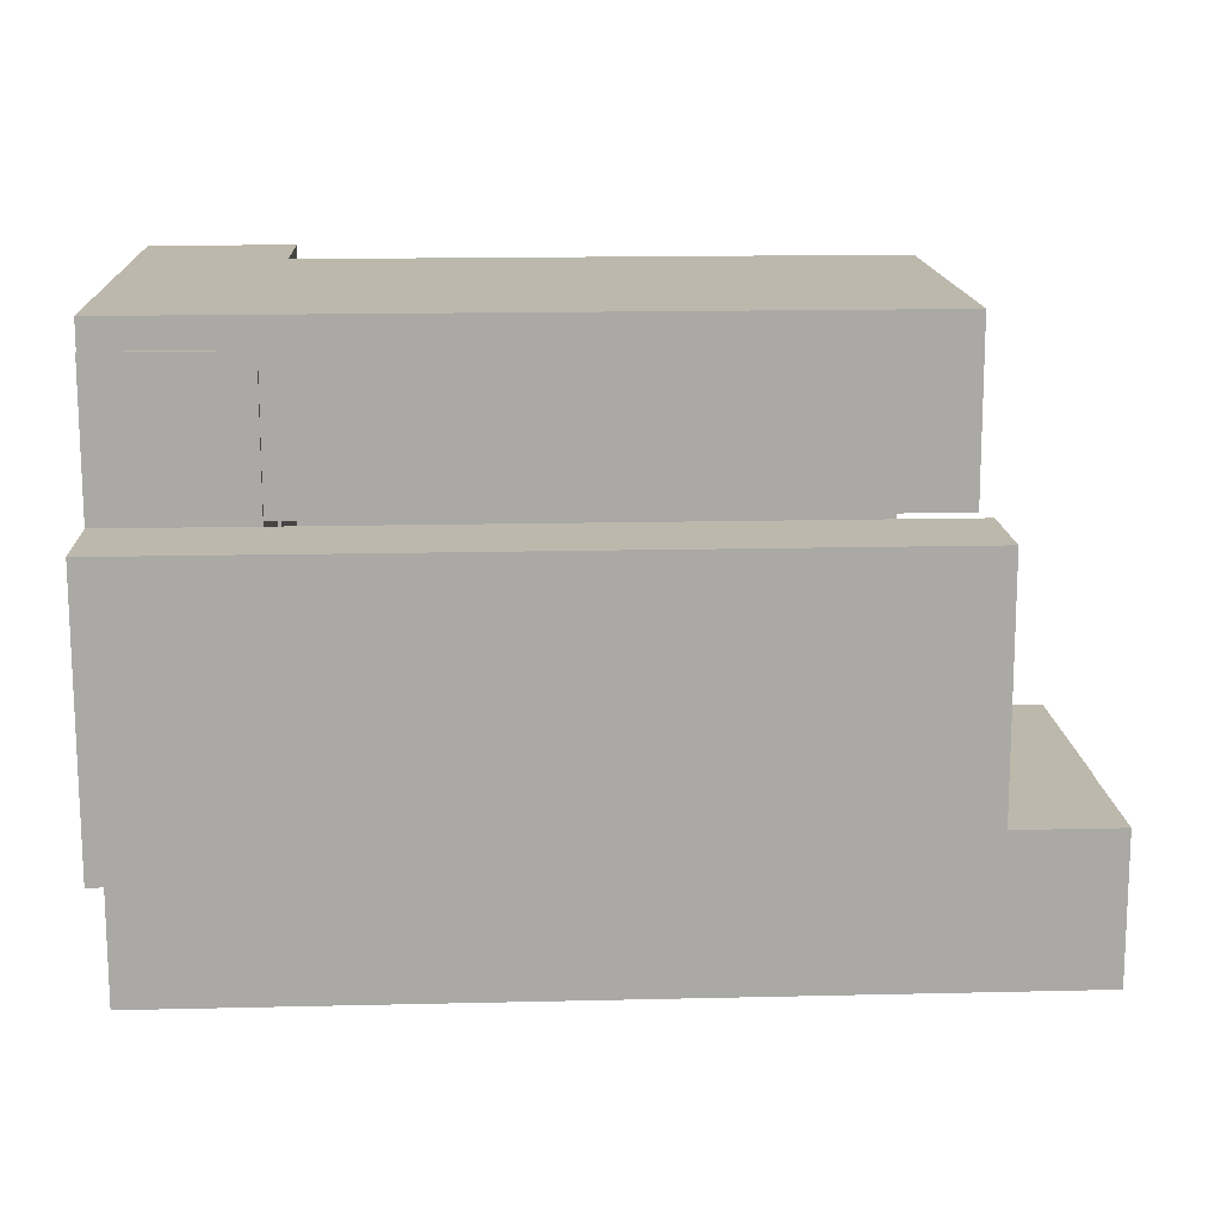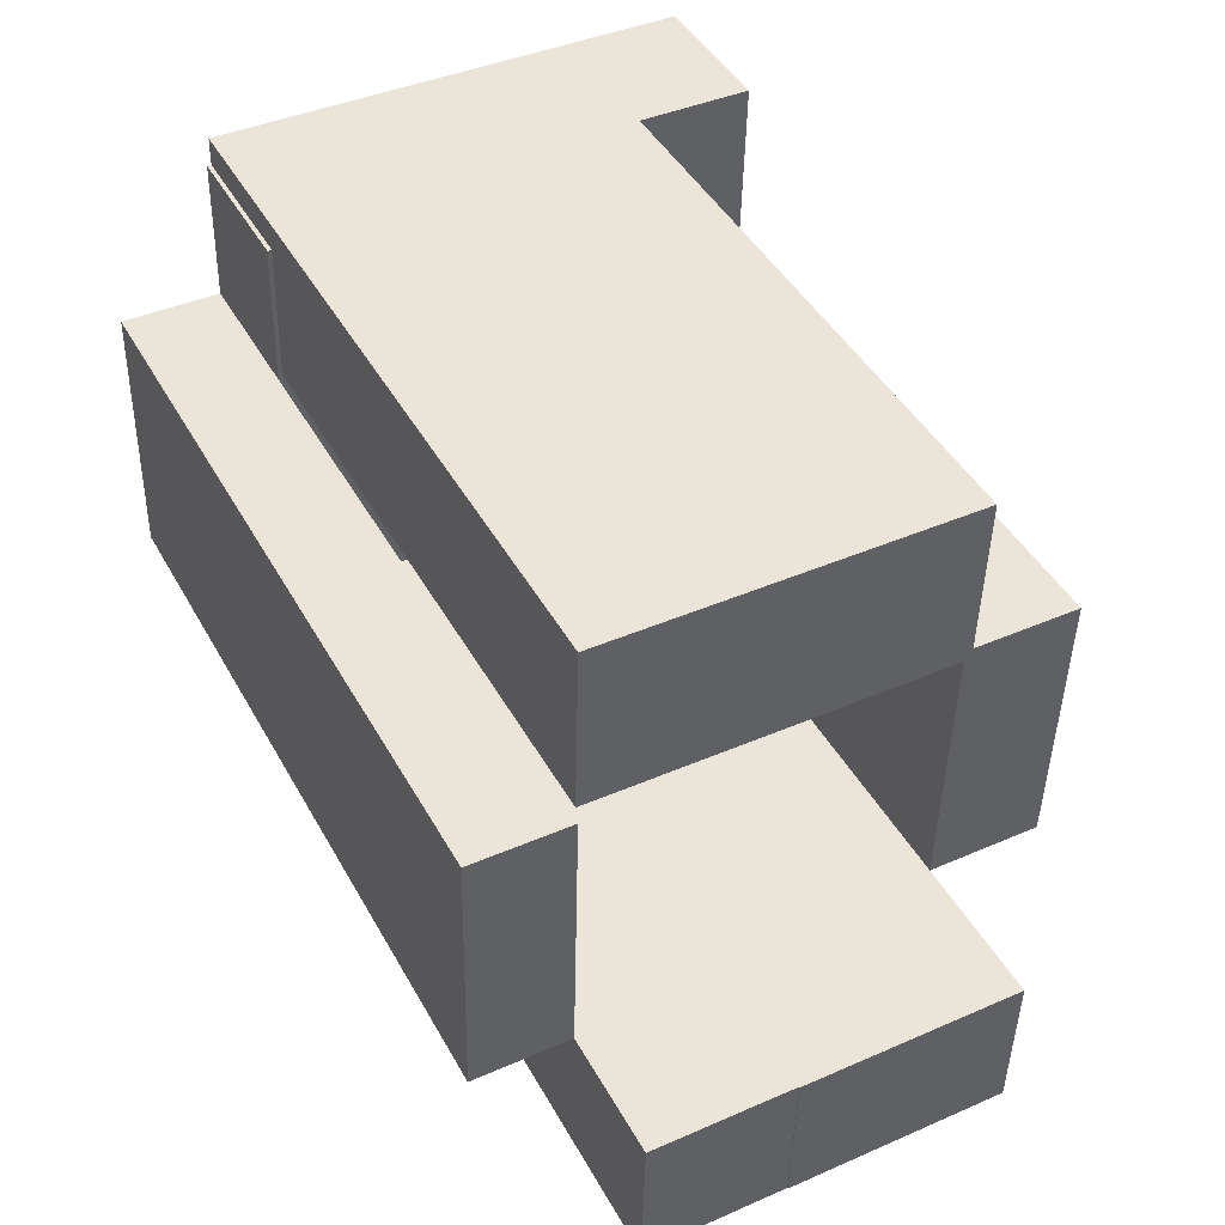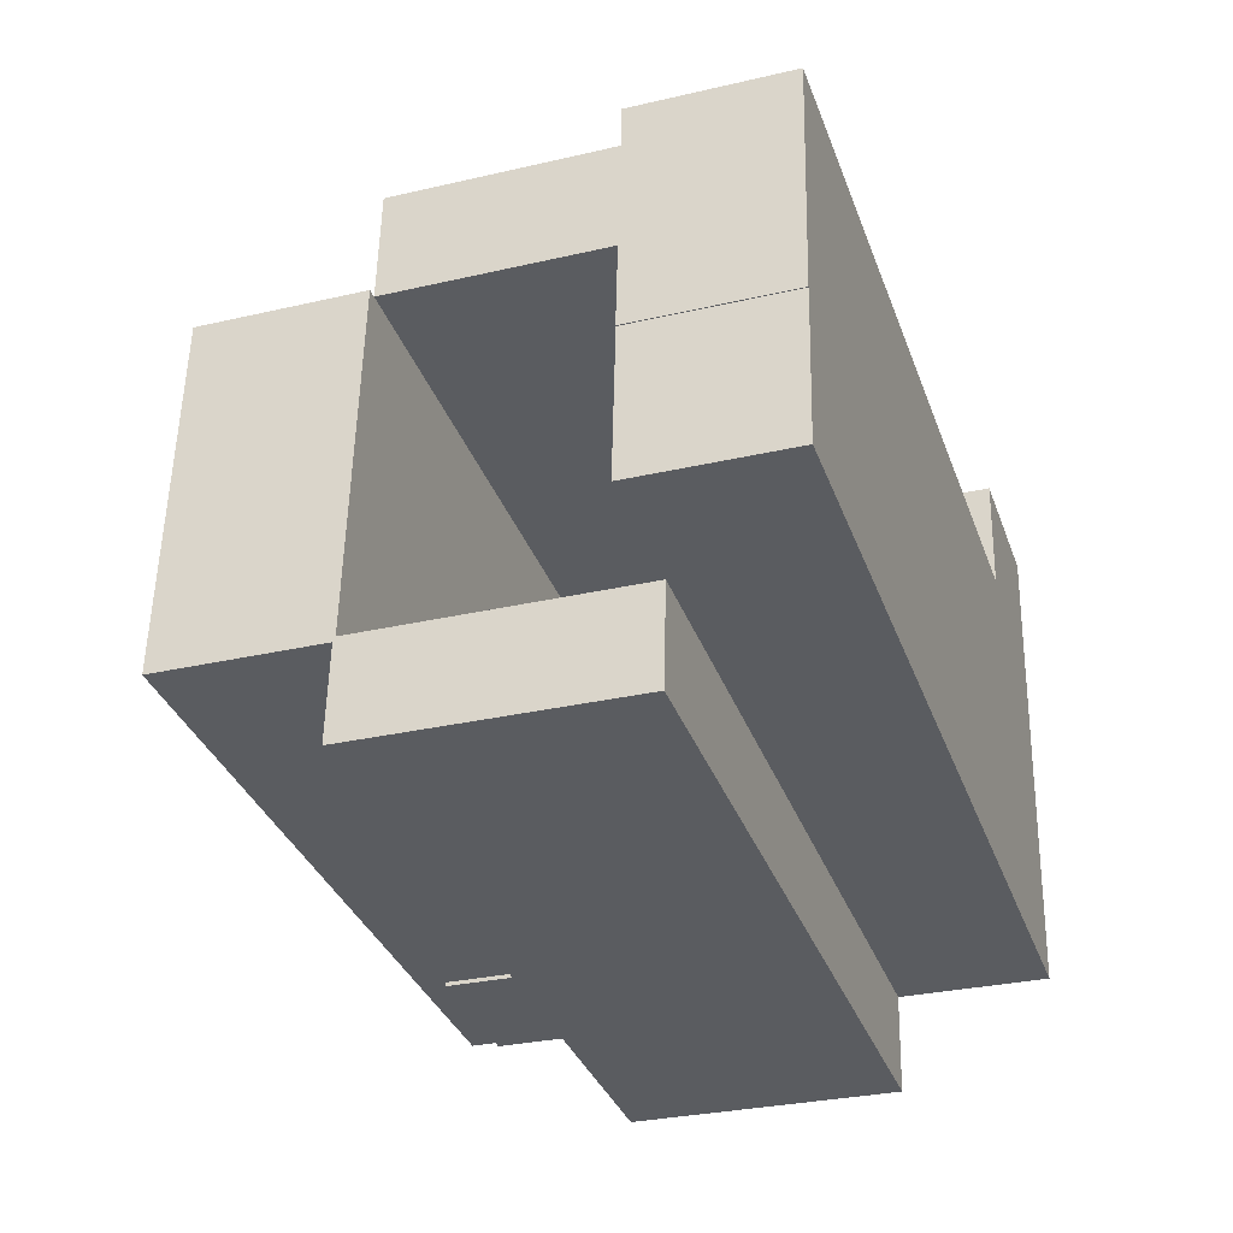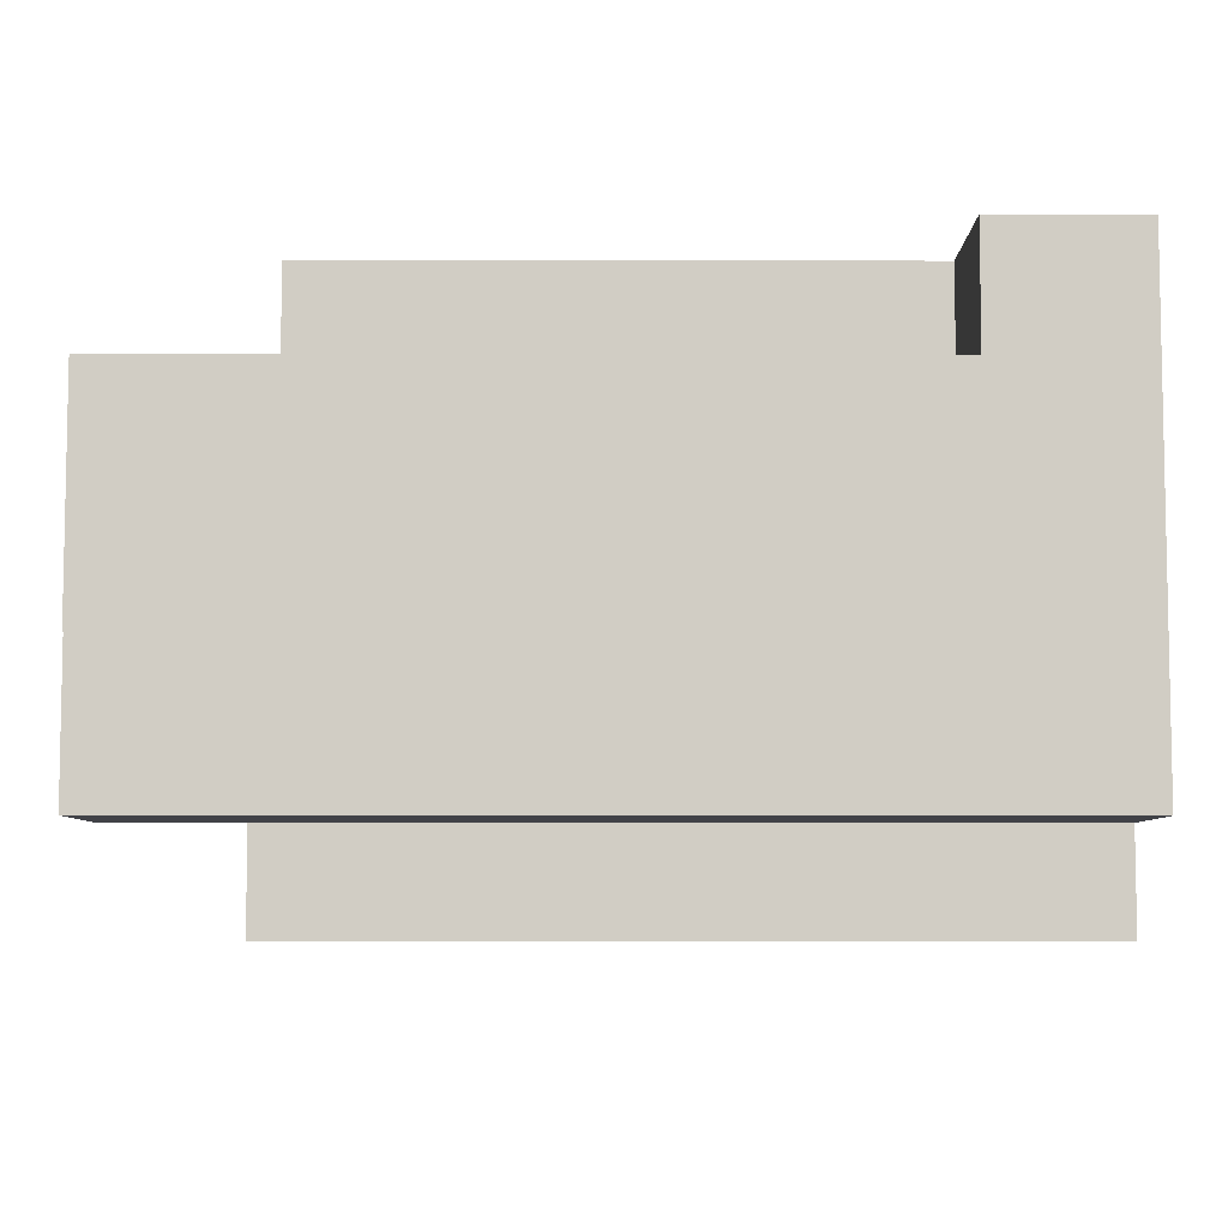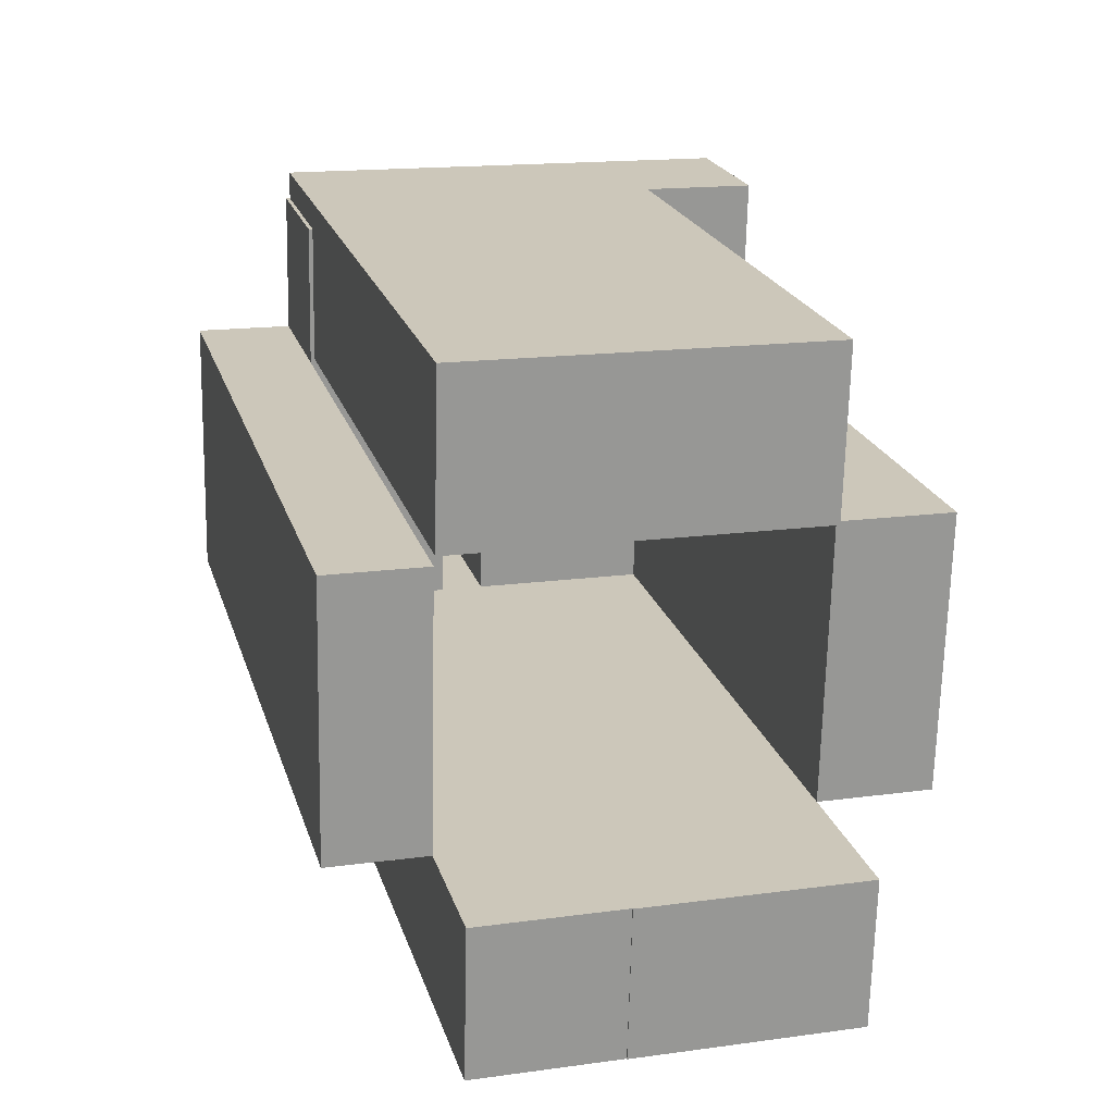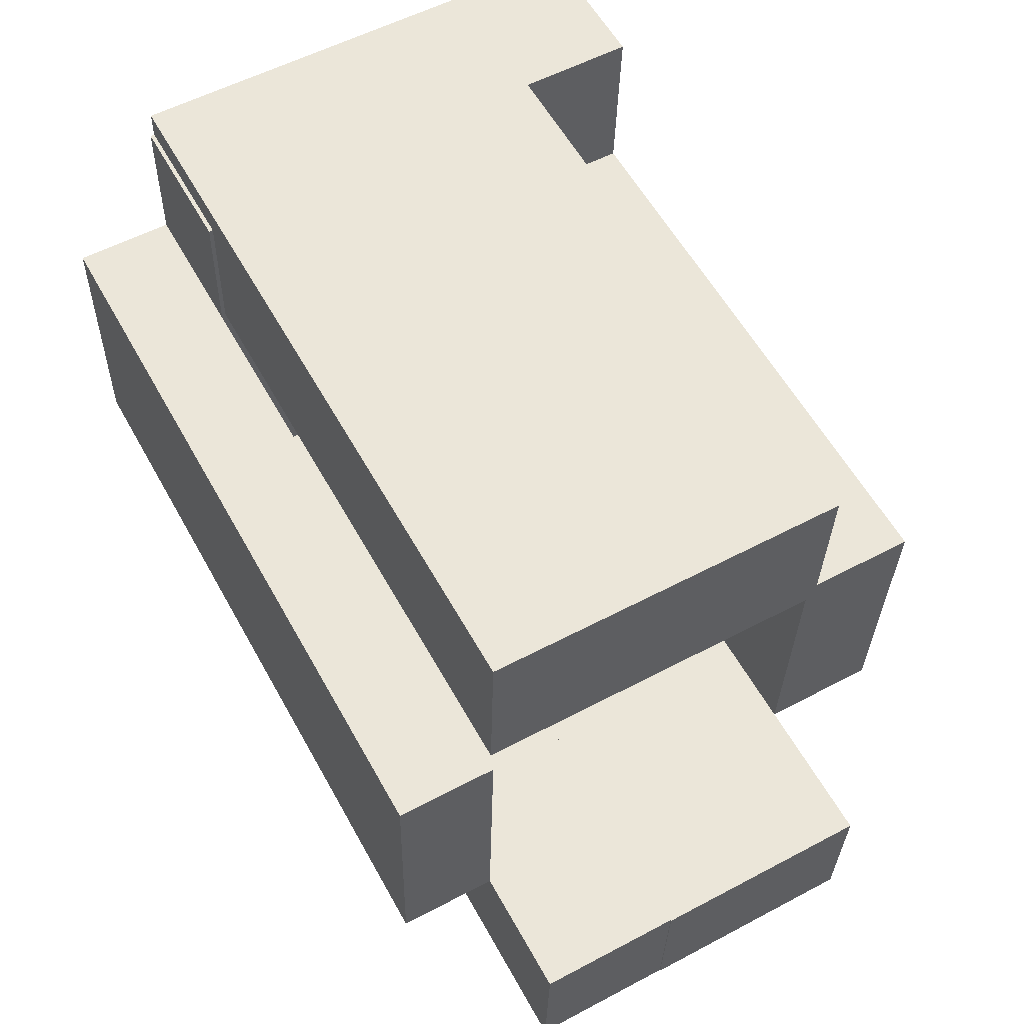
<metadata>
{"format":"obj","ext":"obj","renderer":"f3d","projection":"perspective","resolution":1024,"background":"white","views":[{"elev":16.0,"azim":177.2,"up":"+Y"},{"elev":44.7,"azim":-117.6,"up":"+Y"},{"elev":-34.4,"azim":-71.4,"up":"+Z"},{"elev":-8.1,"azim":-0.3,"up":"+Z"},{"elev":21.7,"azim":-105.3,"up":"+Y"},{"elev":58.8,"azim":-119.0,"up":"+Y"}]}
</metadata>
<code>
o Cube
v 0.3469 0.3549 -0.3394
v 0.3469 -0.3386 -0.3557
v -0.3469 -0.3386 -0.3557
v -0.3469 0.3549 -0.3394
v 0.3469 0.3387 0.3542
v 0.3469 -0.3549 0.3379
v -0.3469 -0.3549 0.3379
v -0.3469 0.3387 0.3542
v 0.3469 -1.649 -0.3865
v -0.3469 -1.649 -0.3865
v 0.3469 -1.665 0.3071
v -0.3469 -1.665 0.3071
v 0.3469 -2.362 -0.4032
v -0.3469 -2.362 -0.4032
v 0.3469 -2.379 0.2904
v -0.3469 -2.379 0.2904
v 0.3469 -1.665 0.3071
v -0.3469 -1.665 0.3071
v 0.3469 -2.379 0.2904
v -0.3469 -2.379 0.2904
v 0.3469 -1.665 0.3071
v -0.3469 -1.665 0.3071
v 0.3469 -2.379 0.2904
v -0.3469 -2.379 0.2904
v 0.3469 -1.691 1.382
v -0.3469 -1.691 1.382
v 0.3469 -2.404 1.365
v -0.3469 -2.404 1.365
v 0.3469 -1.691 1.382
v -0.3469 -1.691 1.382
v 0.3469 -2.404 1.365
v -0.3469 -2.404 1.365
v 0.3469 -1.704 1.936
v -0.3469 -1.704 1.936
v 0.3469 -2.417 1.919
v -0.3469 -2.417 1.919
v 0.3469 -1.691 1.382
v -0.3469 -1.691 1.382
v 0.3469 -1.704 1.936
v -0.3469 -1.704 1.936
v 0.3469 -0.3613 1.413
v -0.3469 -0.3613 1.413
v 0.3469 -0.3744 1.967
v -0.3469 -0.3744 1.967
v 0.3469 0.4503 1.432
v -0.3469 0.4503 1.432
v 0.3469 0.4373 1.986
v -0.3469 0.4373 1.986
v 0.3469 -0.3203 -0.3353
v -0.3469 -0.3203 -0.3353
v 0.3469 0.4914 -0.3162
v -0.3469 0.4914 -0.3162
v 0.3469 -1.691 1.382
v -0.3469 -1.691 1.382
v 0.3469 -0.3613 1.413
v -0.3469 -0.3613 1.413
v 0.3469 -1.691 1.382
v -0.3469 -1.691 1.382
v 0.3469 -0.3613 1.413
v -0.3469 -0.3613 1.413
v 0.3469 -1.671 0.5209
v -0.3469 -1.671 0.5209
v 0.3469 -0.3411 0.5521
v -0.3469 -0.3411 0.5521
v -3.175 0.4503 1.432
v -3.175 -0.3613 1.413
v -3.175 0.4914 -0.3162
v -3.175 -0.3203 -0.3353
v -3.853 -2.379 0.2904
v -3.853 -1.665 0.3071
v -3.853 -2.404 1.365
v -3.853 -1.691 1.382
v -3.849 -1.649 -0.3865
v -3.849 -1.665 0.3071
v -3.849 -2.362 -0.4032
v -3.849 -2.379 0.2904
v 0.3469 -0.3386 -0.3557
v -0.3469 -0.3386 -0.3557
v 0.3469 -1.649 -0.3865
v -0.3469 -1.649 -0.3865
v 0.3469 -0.3275 -0.8309
v -0.3469 -0.3275 -0.8309
v 0.3469 -1.638 -0.8617
v -0.3469 -1.638 -0.8617
v -3.234 -1.649 -0.3865
v -3.234 -0.3386 -0.3557
v -3.234 -1.638 -0.8617
v -3.234 -0.3275 -0.8309
v -3.131 -1.704 1.936
v -3.131 -1.691 1.382
v -3.131 -0.3744 1.967
v -3.131 -0.3613 1.413
v -3.853 -2.379 0.2904
v -3.853 -1.665 0.3071
v -3.853 -2.404 1.365
v -3.853 -1.691 1.382
f 1 2 3 4
f 5 8 7 6
f 1 5 6 2
f 2 9 79 77
f 3 7 8 4
f 5 1 4 8
f 9 11 15 13
f 6 7 12 11
f 7 3 10 12
f 2 6 11 9
f 13 15 16 14
f 14 16 76 75
f 10 9 13 14
f 15 11 17 19
f 18 20 24 22
f 12 16 20 18
f 16 15 19 20
f 11 12 18 17
f 23 21 25 27
f 20 19 23 24
f 19 17 21 23
f 17 18 22 21
f 27 25 29 31
f 21 22 26 25
f 24 28 71 69
f 24 23 27 28
f 30 32 36 34
f 25 26 30 29
f 26 28 32 30
f 28 27 31 32
f 33 34 36 35
f 32 31 35 36
f 31 29 33 35
f 34 33 39 40
f 37 38 54 53
f 33 29 37 39
f 30 34 40 38
f 29 30 38 37
f 43 41 45 47
f 39 37 41 43
f 40 39 43 44
f 42 38 90 92
f 45 46 48 47
f 44 43 47 48
f 42 44 48 46
f 45 41 49 51
f 49 50 52 51
f 46 45 51 52
f 50 42 66 68
f 41 42 50 49
f 56 55 59 60
f 38 42 56 54
f 42 41 55 56
f 41 37 53 55
f 58 60 64 62
f 54 56 60 58
f 53 54 58 57
f 55 53 57 59
f 61 62 64 63
f 57 58 62 61
f 59 57 61 63
f 60 59 63 64
f 66 65 67 68
f 52 50 68 67
f 42 46 65 66
f 46 52 67 65
f 72 70 94 96
f 28 26 72 71
f 22 24 69 70
f 26 22 70 72
f 74 73 75 76
f 16 12 74 76
f 12 10 73 74
f 10 14 75 73
f 77 79 83 81
f 3 2 77 78
f 9 10 80 79
f 10 3 78 80
f 82 81 83 84
f 78 77 81 82
f 84 80 85 87
f 79 80 84 83
f 85 86 88 87
f 82 84 87 88
f 80 78 86 85
f 78 82 88 86
f 90 89 91 92
f 44 42 92 91
f 40 44 91 89
f 38 40 89 90
f 94 93 95 96
f 70 69 93 94
f 69 71 95 93
f 71 72 96 95

</code>
